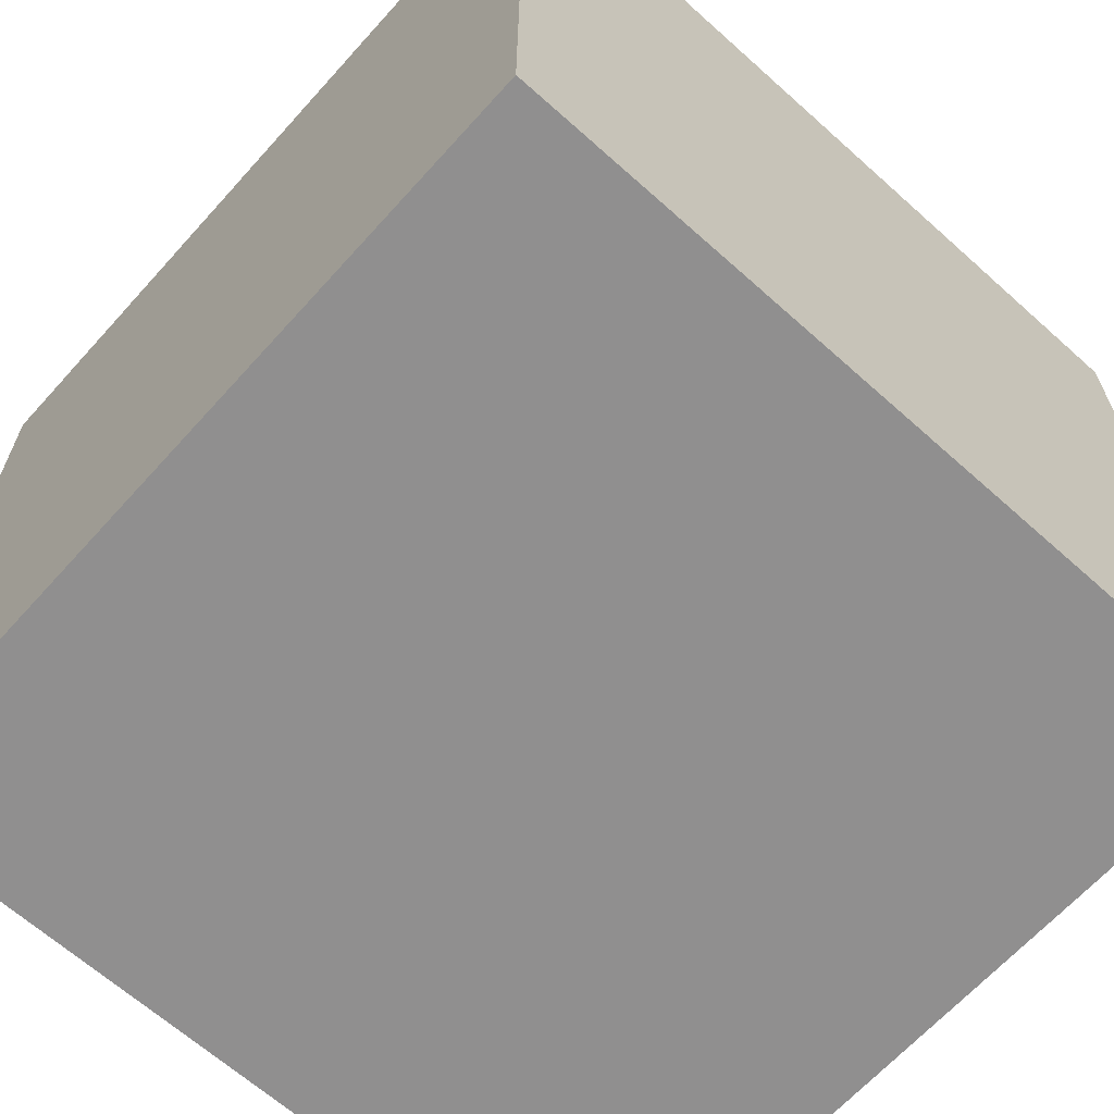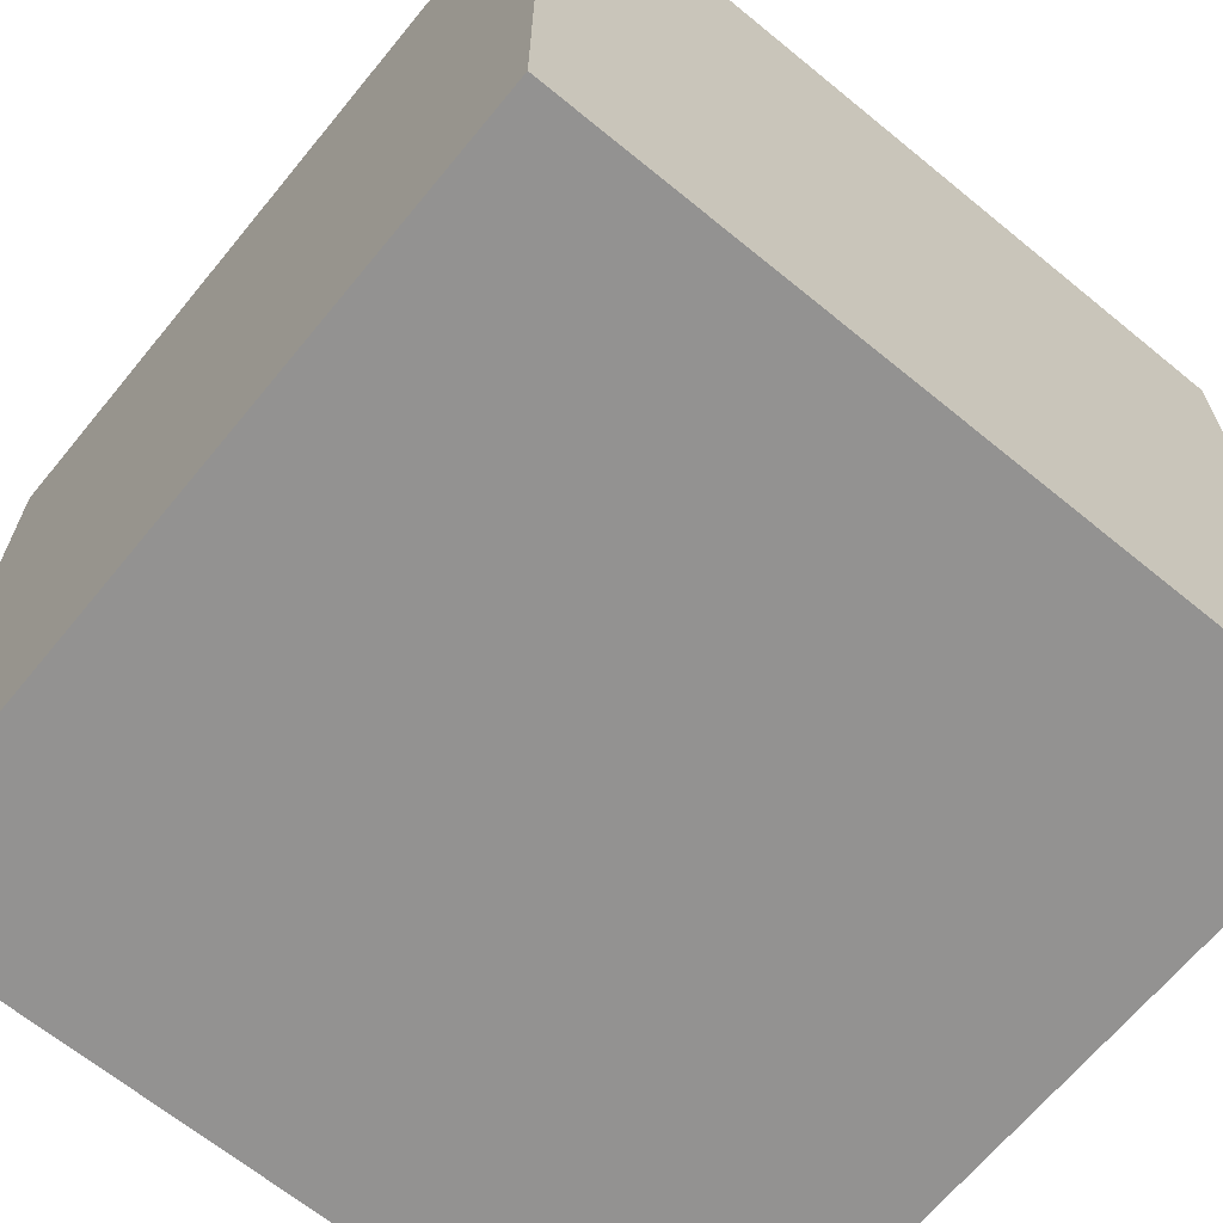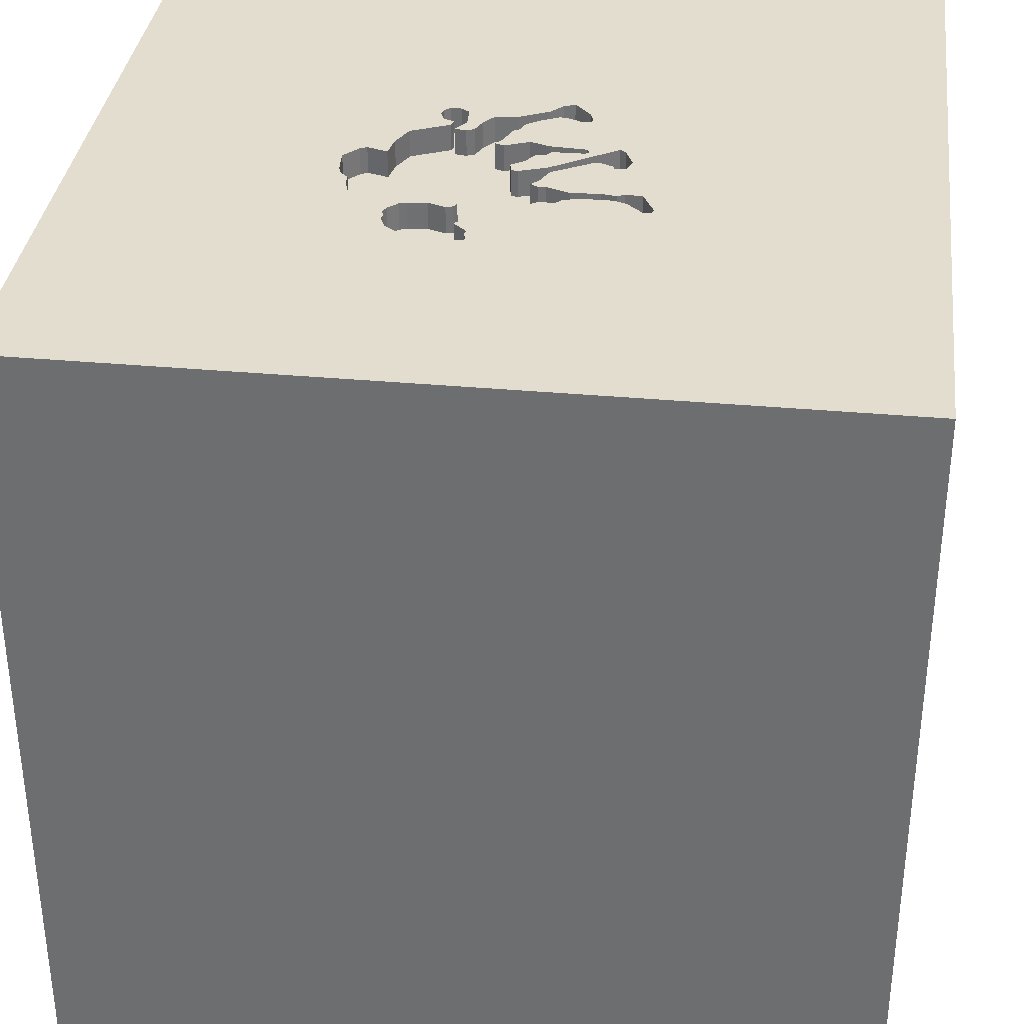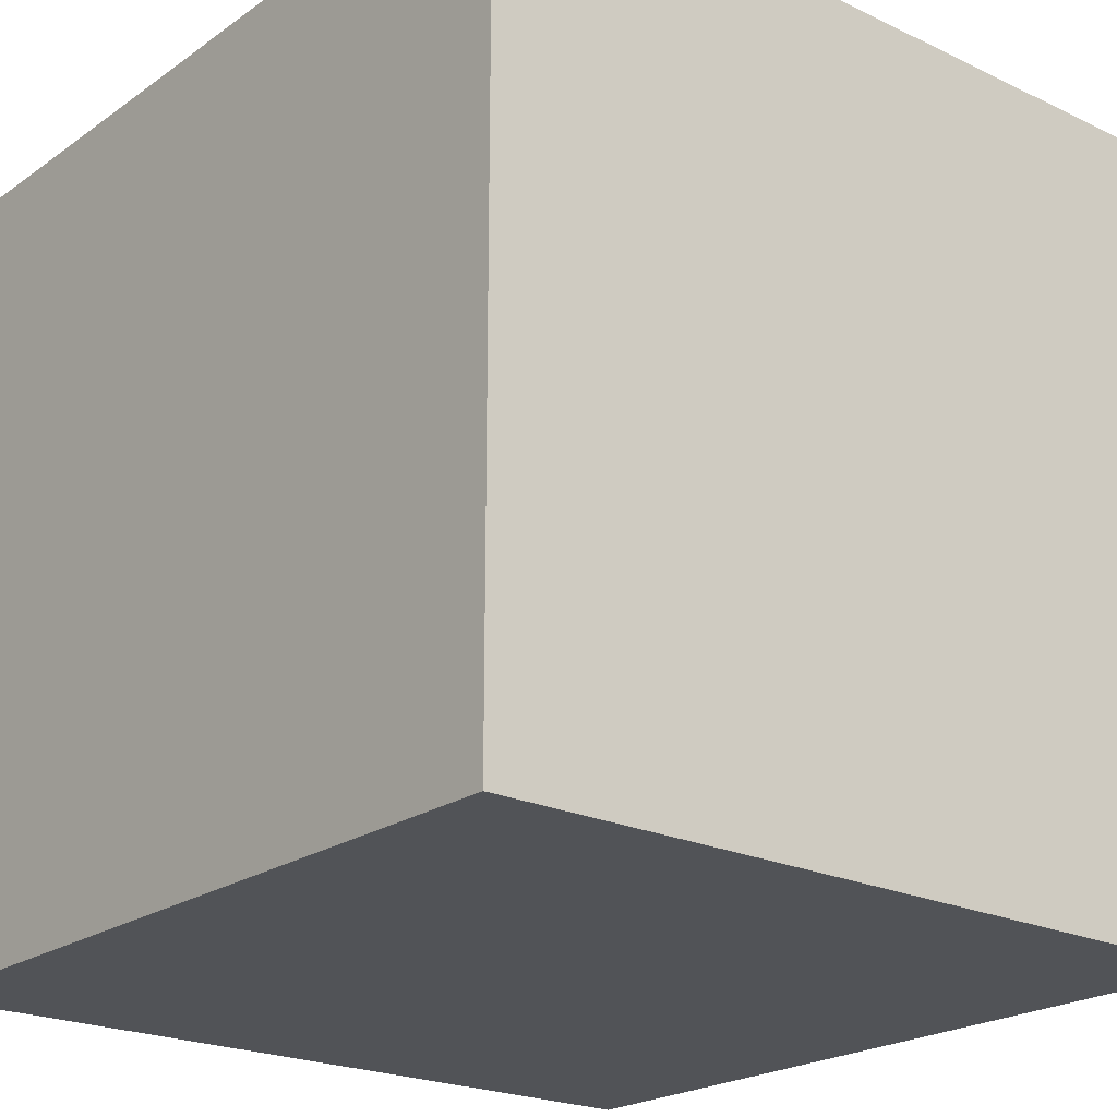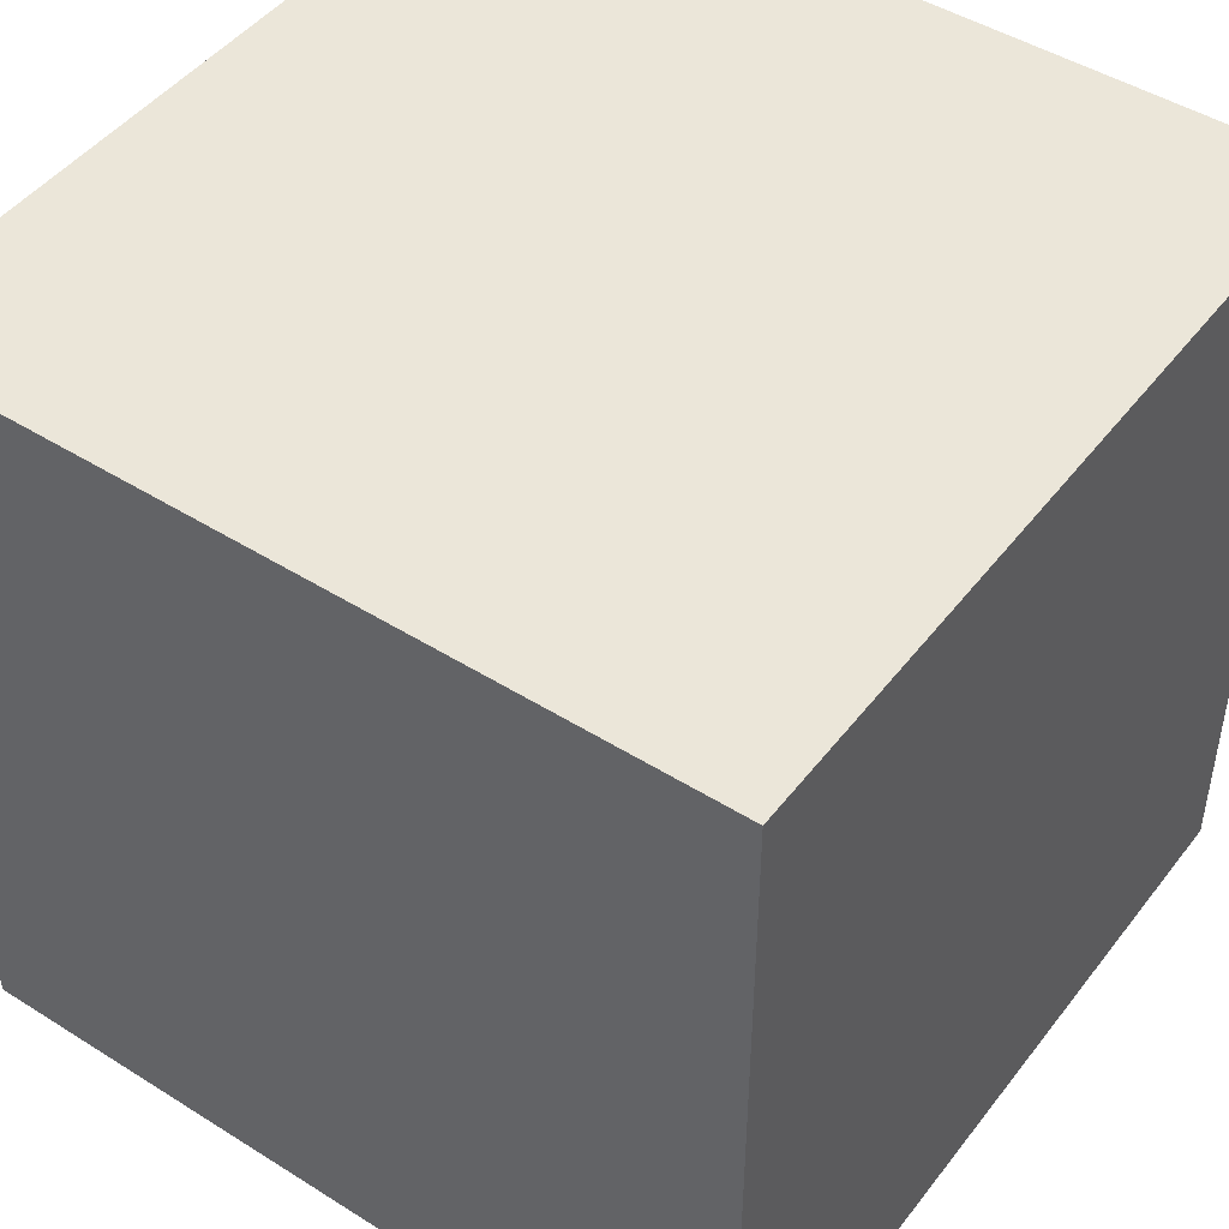
<metadata>
{"format":"obj","ext":"obj","renderer":"f3d","projection":"perspective","resolution":1024,"background":"white","views":[{"elev":-65.4,"azim":48.0,"up":"+Z"},{"elev":-66.4,"azim":-39.4,"up":"+Y"},{"elev":34.9,"azim":7.0,"up":"+Y"},{"elev":-21.9,"azim":-39.7,"up":"+Y"},{"elev":46.8,"azim":-54.5,"up":"+Z"}]}
</metadata>
<code>
o camel_96
v 0.2852 1.5 0.2783
v 0.2852 1.4 0.2783
v -0.1332 1.5 0.5003
v -0.1332 1.4 0.5003
v 0.4736 1.5 0.235
v 0.4736 1.4 0.235
v -0.02173 1.5 -0.193
v -0.09822 1.5 -0.2926
v -0.3101 1.5 0.3753
v -0.3101 1.4 0.3753
v -0.5387 1.5 0.2583
v -0.2472 1.5 0.5675
v -0.2472 1.4 0.5675
v 0.0322 1.5 0.1045
v -0.1506 1.5 0.3827
v -0.1506 1.4 0.3827
v 0.3678 1.5 -0.09457
v 0.3678 1.4 -0.09457
v 0.4192 1.4 -0.003936
v -0.2871 1.5 -0.3116
v -0.02173 1.4 -0.193
v -1.5 1.5 1.5
v -1.5 -1.5 -1.5
v 0.2523 1.5 -0.08155
v 0.2523 1.4 -0.08155
v 0.06242 1.5 -0.282
v 0.06242 1.4 -0.282
v -0.356 1.5 0.3593
v -0.356 1.4 0.3593
v -0.1404 1.5 0.3608
v -0.1404 1.4 0.3608
v 0.1314 1.5 0.3162
v -0.5666 1.5 0.1919
v -0.5666 1.4 0.1919
v 0.1589 1.5 -0.3173
v -0.3572 1.5 0.5457
v -0.5329 1.5 0.004613
v -0.5329 1.4 0.004613
v 0.1369 1.5 -0.4076
v 0.1369 1.4 -0.4076
v -0.3734 1.5 0.4714
v -0.3734 1.4 0.4714
v 0.0322 1.4 0.1045
v -0.3813 1.5 -0.1492
v -0.3813 1.4 -0.1492
v 0.04849 1.5 0.02931
v -0.5084 1.5 -0.008
v 1.5 1.5 -1.5
v 1.5 1.5 1.5
v 1.5 -1.5 -1.5
v 1.5 -1.5 1.5
v 0.3246 1.5 0.2781
v 0.4834 1.5 0.3518
v 0.1775 1.5 -0.4261
v 0.3317 1.5 0.2358
v 0.3124 1.5 0.01317
v 0.3633 1.5 0.0529
v 0.3124 1.4 0.01317
v -0.5815 1.5 0.1095
v -0.5084 1.4 -0.008
v -0.08682 1.5 0.6074
v 0.113 1.5 0.1662
v 0.113 1.4 0.1662
v -0.5388 1.5 0.2182
v -0.5388 1.4 0.2182
v 0.4834 1.4 0.3518
v -0.03796 1.5 -0.07766
v -0.03796 1.4 -0.07766
v -0.3358 1.5 0.3847
v -0.3358 1.4 0.3847
v 0.1897 1.5 0.3125
v -0.08309 1.5 0.5477
v -0.08963 1.5 0.4698
v -0.1071 1.5 0.525
v 0.4031 1.5 0.04202
v 0.4031 1.4 0.04202
v -0.1763 1.4 0.3921
v 0.2488 1.5 -0.05112
v 0.2488 1.4 -0.05112
v -0.1838 1.5 -0.1775
v -0.0598 1.5 -0.1058
v -0.0468 1.5 -0.1218
v -0.5784 1.5 0.1597
v -0.5784 1.4 0.1597
v 0.5135 1.5 0.3444
v 0.3633 1.4 0.0529
v 0.1314 1.4 0.3162
v -0.2686 1.5 0.5789
v -0.4107 1.5 0.3793
v -0.4107 1.4 0.3793
v 0.08664 1.5 0.3435
v 0.08664 1.4 0.3435
v 0.1437 1.5 0.1003
v 0.02562 1.5 0.446
v 0.02562 1.4 0.446
v -0.1934 1.5 -0.3235
v -0.4201 1.5 -0.06575
v -0.4201 1.4 -0.06575
v -0.2232 1.5 -0.3454
v 0.5135 1.4 0.3444
v -0.08069 1.5 0.5942
v -0.1763 1.5 0.3921
v -0.5387 1.4 0.2583
v 0.1131 1.5 -0.02344
v 0.1131 1.4 -0.02344
v 0.2278 1.5 0.2409
v 0.01682 1.5 -0.2471
v 0.01682 1.4 -0.2471
v -0.04515 1.5 0.4718
v 0.3889 1.5 -0.07675
v 0.3889 1.4 -0.07675
v -0.2902 1.5 -0.2991
v -0.2902 1.4 -0.2991
v 0.1319 1.5 0.06812
v -0.1327 1.5 -0.2472
v -1.5 -1.5 1.5
v -1.5 1.5 -1.5
v -0.3174 1.5 0.5749
v -0.3174 1.4 0.5749
v -0.09822 1.4 -0.2926
v 0.1435 1.5 0.2097
v -0.2399 1.5 0.3679
v -0.2399 1.4 0.3679
v -0.04515 1.4 0.4718
v 0.2116 1.5 -0.2927
v 0.5121 1.5 0.3154
v 0.04849 1.4 0.02931
v 0.06974 1.5 0.3971
v -0.08682 1.4 0.6074
v 0.2658 1.5 -0.0646
v 0.2658 1.4 -0.0646
v -0.4739 1.5 0.3659
v 0.2402 1.5 -0.3542
v 0.2402 1.4 -0.3542
v 0.4139 1.5 0.2313
v -0.2686 1.4 0.5789
v -0.07192 1.5 -0.09078
v -0.07192 1.4 -0.09078
v 0.5197 1.5 0.3312
v -0.3157 1.5 0.2899
v -0.2262 1.5 -0.1839
v -0.2262 1.4 -0.1839
v 0.4222 1.5 0.2939
v 0.3861 1.5 0.2451
v 0.004874 1.5 -0.21
v -0.3706 1.5 0.4193
v 0.2523 1.5 -0.3112
v 0.1148 1.5 -0.3832
v -0.2749 1.5 -0.2573
v -0.5843 1.5 0.06349
v -0.5843 1.4 0.06349
v -0.212 1.5 -0.2058
v 0.1209 1.5 -0.09191
v 0.1209 1.4 -0.09191
v 0.1437 1.4 0.1003
v -0.434 1.5 0.01589
v -0.434 1.4 0.01589
v -0.2439 1.5 0.3189
v 0.4222 1.4 0.2939
v 0.06974 1.4 0.3971
v -0.3013 1.5 0.569
v -0.4739 1.4 0.3659
v 0.3762 1.5 0.2779
v 0.1329 1.5 -0.04892
v 0.1329 1.4 -0.04892
v -0.1889 1.5 -0.2413
v -0.1889 1.4 -0.2413
v -0.05554 1.5 0.4714
v -0.3804 1.5 0.4922
v -0.3804 1.4 0.4922
v -0.1291 1.5 0.4915
v -0.1291 1.4 0.4915
v 0.3762 1.4 0.2779
v -0.1494 1.5 0.6156
v 0.4192 1.5 -0.003936
v 0.1319 1.4 0.06812
v -0.2749 1.4 -0.2573
v 0.1775 1.4 -0.4261
v -0.4012 1.5 -0.1063
v 0.1329 1.5 -0.3187
v -0.01193 1.5 -0.3059
v -0.09126 1.5 0.5652
v -0.09126 1.4 0.5652
v -0.08309 1.4 0.5477
v 0.2278 1.4 0.2409
v -0.01193 1.4 -0.3059
v -0.5185 1.5 0.3238
v -0.3706 1.4 0.4193
v 0.1081 1.5 0.3304
v 0.07856 1.5 -0.01812
v 0.07856 1.4 -0.01812
v -0.3013 1.4 0.569
v -0.1934 1.4 -0.3235
v 0.1861 1.5 0.2255
v 0.5197 1.4 0.3312
v -0.2366 1.5 -0.2421
v -0.2366 1.4 -0.2421
v -0.156 1.5 -0.1913
v -0.156 1.4 -0.1913
v 0.1435 1.4 0.2097
v 0.4139 1.4 0.2313
v -0.3828 1.5 0.4456
v -0.3828 1.4 0.4456
v -0.2843 1.5 -0.3231
v 0.04976 1.5 -0.117
v -0.2232 1.4 -0.3454
v -0.2843 1.4 -0.3231
v -0.2633 1.5 -0.3454
v -0.2633 1.4 -0.3454
v -0.2444 1.5 -0.2137
v 0.09275 1.5 -0.3587
v 0.09275 1.4 -0.3587
v 0.1589 1.4 -0.3173
v -0.5185 1.4 0.3238
v -0.08069 1.4 0.5942
v 0.04976 1.4 -0.117
v 0.09373 1.5 0.08207
v 0.1038 1.5 0.2051
v 0.08674 1.5 0.194
v 0.08674 1.4 0.194
v 0.001715 1.5 0.06097
v 0.001715 1.4 0.06097
v 0.3317 1.4 0.2358
v -0.3572 1.4 0.5457
v -0.2444 1.4 -0.2137
v -0.1494 1.4 0.6156
v -0.3127 1.5 -0.1815
v 0.2098 1.5 0.2913
v 0.2098 1.4 0.2913
v -0.08963 1.4 0.4698
v 0.009375 1.5 0.1019
v 0.2116 1.4 -0.2927
v -0.1327 1.4 -0.2472
v 0.1329 1.4 -0.3187
v 0.2441 1.5 -0.2937
v 0.2441 1.4 -0.2937
v 0.3519 1.5 0.03155
v 0.3519 1.4 0.03155
v 0.2811 1.5 0.01731
v 0.2811 1.4 0.01731
v 0.2523 1.4 -0.3112
v 0.1154 1.5 0.2127
v 0.1154 1.4 0.2127
v -0.1838 1.4 -0.1775
v -0.3157 1.4 0.2899
v 0.009375 1.4 0.1019
v 0.09126 1.5 -0.297
v -0.0468 1.4 -0.1218
v 0.3861 1.4 0.2451
v 0.004874 1.4 -0.21
v 0.1835 1.5 0.3191
v 0.1835 1.4 0.3191
f 22 117 116
f 117 23 116
f 51 22 116
f 23 51 116
f 51 49 22
f 23 50 51
f 117 50 23
f 36 169 22
f 187 117 22
f 22 28 89
f 22 89 132
f 22 132 187
f 22 174 118
f 118 36 22
f 69 9 28
f 146 69 28
f 169 41 202
f 202 146 28
f 202 28 22
f 22 169 202
f 33 83 117
f 117 187 11
f 11 64 33
f 117 11 33
f 61 174 22
f 174 12 88
f 88 161 118
f 174 88 118
f 28 9 122
f 122 102 30
f 30 158 28
f 28 122 30
f 83 59 117
f 140 28 158
f 102 15 30
f 117 59 150
f 37 47 117
f 117 150 37
f 53 61 22
f 53 74 72
f 72 182 101
f 101 61 53
f 53 72 101
f 97 179 117
f 47 156 97
f 117 47 97
f 109 168 74
f 53 189 91
f 109 74 53
f 94 109 53
f 53 91 128
f 53 128 94
f 117 179 44
f 117 44 227
f 49 51 50
f 53 22 49
f 74 168 73
f 53 52 71
f 53 71 251
f 251 32 189
f 251 189 53
f 112 20 117
f 227 210 196
f 112 117 227
f 149 112 227
f 227 196 149
f 171 3 74
f 74 73 171
f 1 228 71
f 52 1 71
f 117 20 204
f 96 8 117
f 117 204 208
f 117 208 99
f 117 99 96
f 48 50 117
f 52 53 143
f 8 96 166
f 8 166 152
f 52 143 163
f 211 117 8
f 8 181 211
f 152 141 80
f 80 198 115
f 115 8 152
f 152 80 115
f 117 211 148
f 117 148 39
f 39 54 117
f 126 139 75
f 5 126 75
f 75 144 135
f 135 5 75
f 48 54 133
f 133 147 48
f 48 117 54
f 49 85 53
f 144 75 57
f 57 55 144
f 180 247 153
f 35 180 153
f 48 147 235
f 125 35 153
f 153 48 235
f 235 125 153
f 139 85 49
f 48 75 139
f 75 48 175
f 55 57 194
f 194 106 55
f 48 153 17
f 145 7 82
f 153 247 145
f 205 153 145
f 82 81 205
f 145 82 205
f 48 17 110
f 48 110 175
f 237 56 57
f 194 57 93
f 194 93 62
f 218 242 121
f 121 194 62
f 62 218 121
f 104 217 114
f 164 104 114
f 78 164 114
f 17 153 24
f 17 24 130
f 130 78 114
f 17 130 114
f 107 145 247
f 247 26 107
f 81 137 67
f 81 67 205
f 93 57 56
f 56 239 93
f 62 219 218
f 104 190 46
f 46 221 231
f 217 104 46
f 46 231 14
f 217 46 14
f 49 48 139
f 48 49 50
f 13 192 136
f 192 13 42
f 88 12 13
f 13 136 88
f 161 88 136
f 136 192 161
f 192 42 224
f 42 13 10
f 12 174 13
f 192 224 119
f 224 42 170
f 42 10 70
f 10 13 123
f 226 13 174
f 118 161 192
f 192 119 118
f 36 118 119
f 119 224 36
f 224 170 169
f 169 36 224
f 170 42 169
f 70 188 42
f 9 69 70
f 70 10 9
f 10 123 9
f 77 123 13
f 4 13 226
f 174 61 226
f 41 169 42
f 188 70 146
f 42 188 203
f 69 146 70
f 122 9 123
f 102 122 123
f 123 77 102
f 13 4 77
f 226 183 4
f 129 226 61
f 42 203 41
f 146 202 203
f 203 188 146
f 77 4 172
f 129 183 226
f 4 183 184
f 61 101 129
f 202 41 203
f 15 102 77
f 77 16 15
f 16 77 172
f 172 4 171
f 129 215 183
f 4 184 74
f 74 3 4
f 184 183 72
f 215 129 101
f 230 16 172
f 3 171 4
f 171 73 172
f 101 182 183
f 183 215 101
f 184 72 74
f 182 72 183
f 30 15 16
f 16 31 30
f 16 230 31
f 230 172 73
f 230 124 31
f 73 168 230
f 31 245 158
f 158 30 31
f 124 230 168
f 168 109 124
f 95 31 124
f 245 140 158
f 246 245 31
f 31 95 160
f 109 94 95
f 95 124 109
f 245 29 140
f 246 222 245
f 220 246 31
f 160 92 31
f 94 128 160
f 160 95 94
f 28 140 29
f 245 90 29
f 231 221 222
f 222 246 231
f 157 245 222
f 43 246 220
f 31 92 220
f 128 91 92
f 92 160 128
f 29 90 89
f 89 28 29
f 245 162 90
f 221 46 222
f 245 157 65
f 138 157 222
f 14 231 246
f 246 43 14
f 43 220 63
f 92 243 220
f 92 91 189
f 162 245 214
f 132 89 90
f 90 162 132
f 127 222 46
f 103 245 65
f 65 157 84
f 138 142 157
f 68 138 222
f 43 63 155
f 63 220 62
f 243 92 87
f 218 219 220
f 220 243 218
f 189 32 87
f 87 92 189
f 187 132 162
f 162 214 187
f 103 214 245
f 127 68 222
f 103 65 11
f 65 84 34
f 157 151 84
f 142 138 244
f 157 142 98
f 67 137 138
f 138 68 67
f 43 176 217
f 217 14 43
f 176 43 155
f 155 63 62
f 62 93 155
f 219 62 220
f 200 243 87
f 243 242 218
f 214 103 11
f 214 11 187
f 191 68 127
f 46 190 191
f 191 127 46
f 64 11 65
f 33 64 65
f 65 34 33
f 34 84 33
f 157 38 151
f 59 83 84
f 84 151 59
f 80 141 142
f 142 244 80
f 244 138 199
f 97 156 157
f 157 98 97
f 142 45 98
f 138 137 81
f 176 114 217
f 240 176 155
f 121 242 243
f 243 200 121
f 229 200 87
f 32 251 252
f 252 87 32
f 68 191 216
f 190 104 191
f 83 33 84
f 38 157 60
f 37 150 151
f 151 38 37
f 151 150 59
f 142 141 152
f 244 199 80
f 138 248 199
f 156 47 157
f 142 225 45
f 98 45 179
f 179 97 98
f 205 67 68
f 68 216 205
f 81 82 248
f 248 138 81
f 176 18 114
f 18 176 240
f 93 239 240
f 240 155 93
f 185 200 229
f 87 252 229
f 252 251 71
f 154 216 191
f 105 191 104
f 38 60 47
f 47 37 38
f 60 157 47
f 152 166 167
f 167 142 152
f 198 80 199
f 248 21 199
f 167 225 142
f 227 44 45
f 45 225 227
f 44 179 45
f 17 114 18
f 58 18 240
f 239 56 240
f 194 121 200
f 200 185 194
f 185 229 2
f 71 228 229
f 229 252 71
f 153 205 216
f 216 154 153
f 105 154 191
f 115 198 199
f 199 233 115
f 21 248 82
f 82 7 21
f 233 199 21
f 167 197 225
f 225 210 227
f 18 111 17
f 58 111 18
f 58 240 56
f 185 106 194
f 223 185 2
f 2 229 1
f 228 1 229
f 105 165 154
f 104 164 165
f 165 105 104
f 193 167 166
f 166 96 193
f 233 21 120
f 197 167 193
f 225 197 210
f 110 17 111
f 238 111 58
f 185 223 106
f 223 2 173
f 2 1 52
f 154 25 153
f 154 165 25
f 164 78 165
f 96 99 193
f 233 120 115
f 250 21 7
f 7 145 250
f 186 120 21
f 193 206 197
f 196 210 197
f 175 110 111
f 111 19 175
f 19 111 238
f 56 237 238
f 238 58 56
f 55 106 223
f 249 223 173
f 173 2 52
f 52 163 173
f 24 153 25
f 79 25 165
f 79 165 78
f 206 193 99
f 8 115 120
f 21 250 108
f 145 107 250
f 120 186 8
f 108 186 21
f 113 197 206
f 149 196 197
f 197 177 149
f 76 19 238
f 237 57 238
f 144 55 223
f 223 249 144
f 249 173 159
f 25 131 24
f 25 79 131
f 99 208 206
f 108 250 107
f 181 8 186
f 186 108 27
f 177 197 113
f 206 207 113
f 19 76 175
f 238 86 76
f 86 238 57
f 159 201 249
f 163 143 159
f 159 173 163
f 130 24 131
f 78 130 131
f 131 79 78
f 209 206 208
f 107 26 108
f 186 212 181
f 212 186 27
f 27 108 26
f 177 113 149
f 206 209 207
f 20 112 113
f 113 207 20
f 75 175 76
f 76 86 75
f 57 75 86
f 249 201 144
f 201 159 6
f 208 204 209
f 211 181 212
f 27 234 212
f 27 26 247
f 112 149 113
f 207 209 204
f 207 204 20
f 135 144 201
f 201 6 135
f 159 195 6
f 66 159 143
f 143 53 66
f 212 40 148
f 148 211 212
f 234 27 247
f 247 180 234
f 40 212 234
f 5 135 6
f 195 159 66
f 126 5 6
f 6 195 126
f 53 85 66
f 39 148 40
f 180 35 234
f 40 234 213
f 100 195 66
f 195 139 126
f 100 66 85
f 40 178 39
f 213 234 35
f 178 40 213
f 195 100 139
f 85 139 100
f 54 39 178
f 35 125 213
f 134 178 213
f 178 134 54
f 232 213 125
f 232 134 213
f 133 54 134
f 241 134 232
f 147 133 134
f 134 241 147
f 125 235 236
f 236 232 125
f 241 232 236
f 235 147 236
f 241 236 147

</code>
